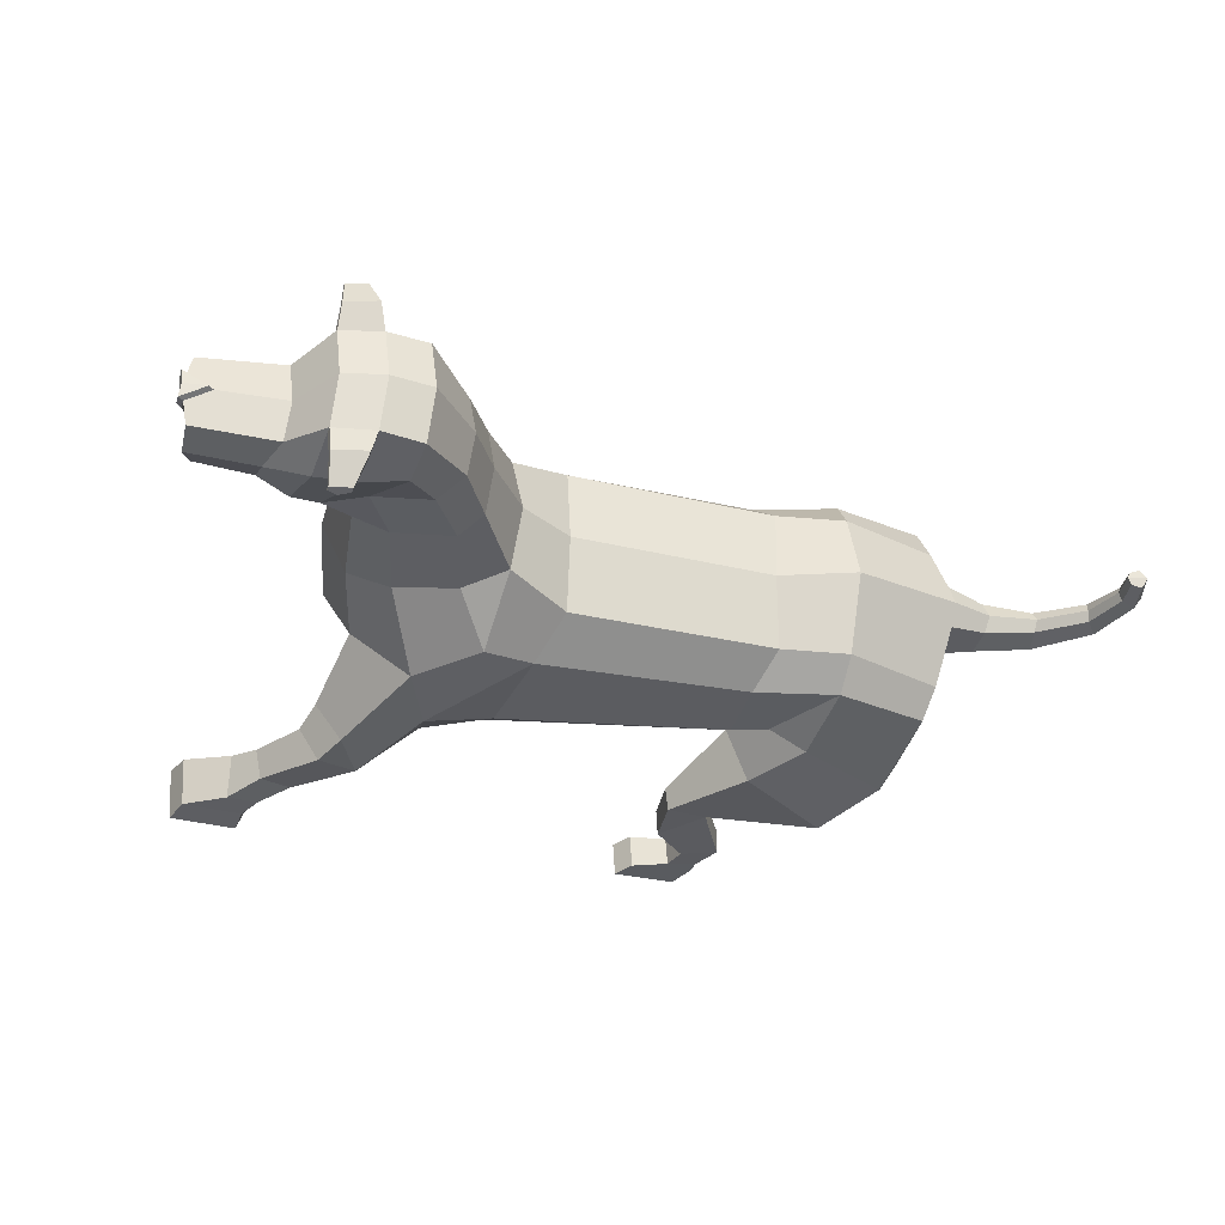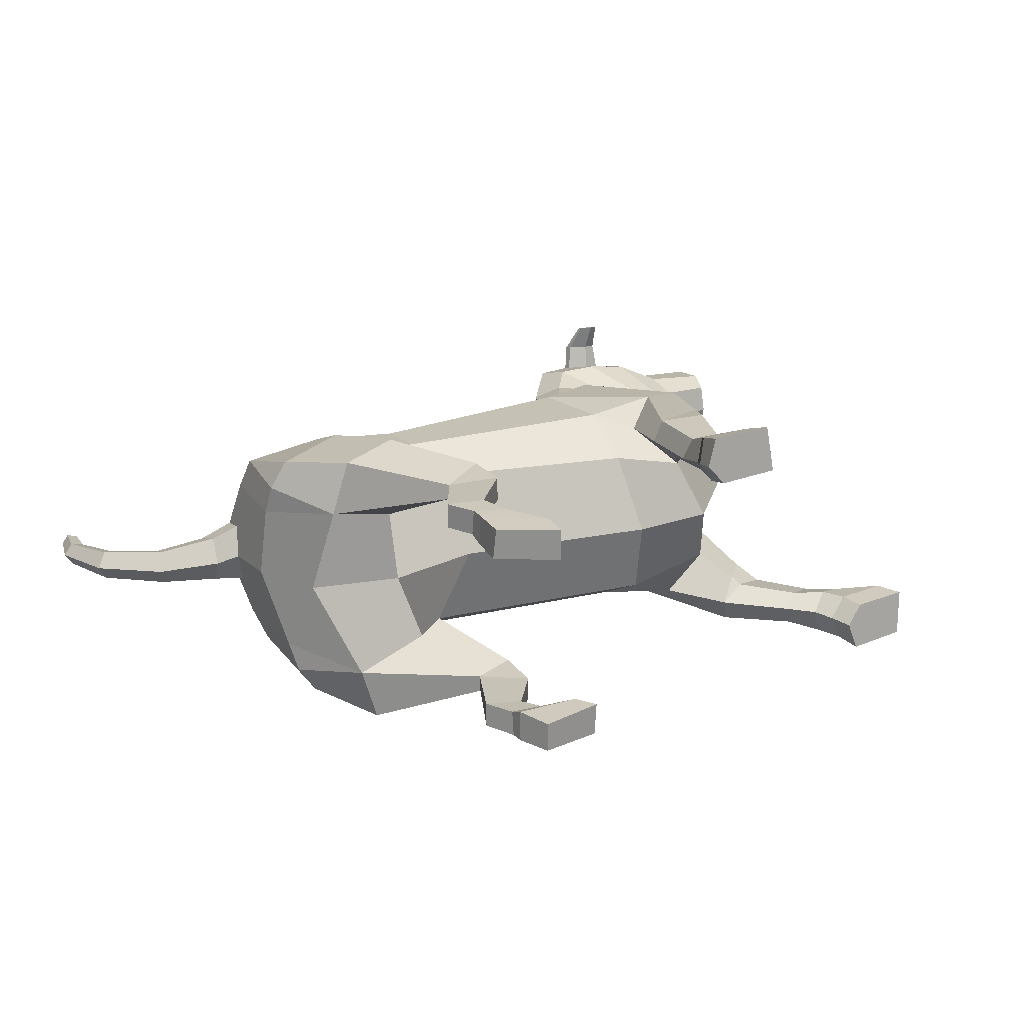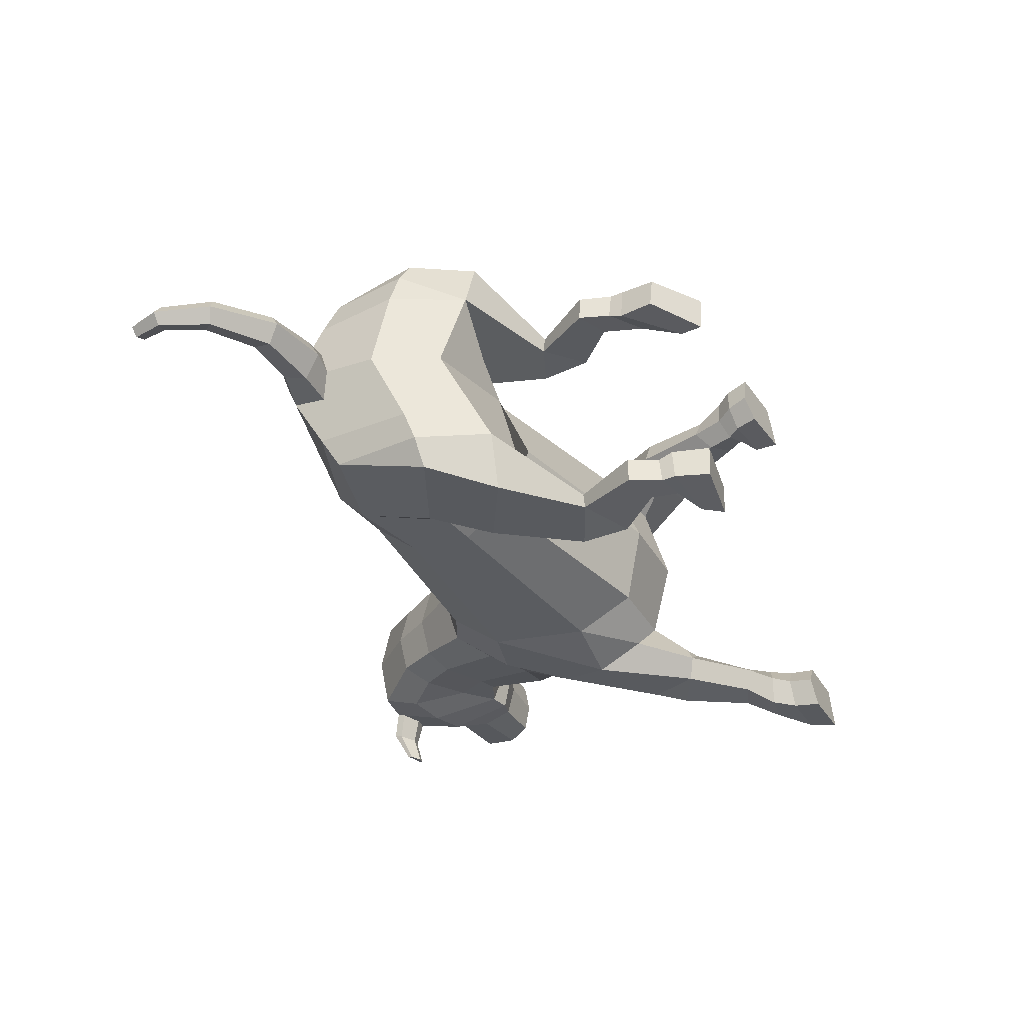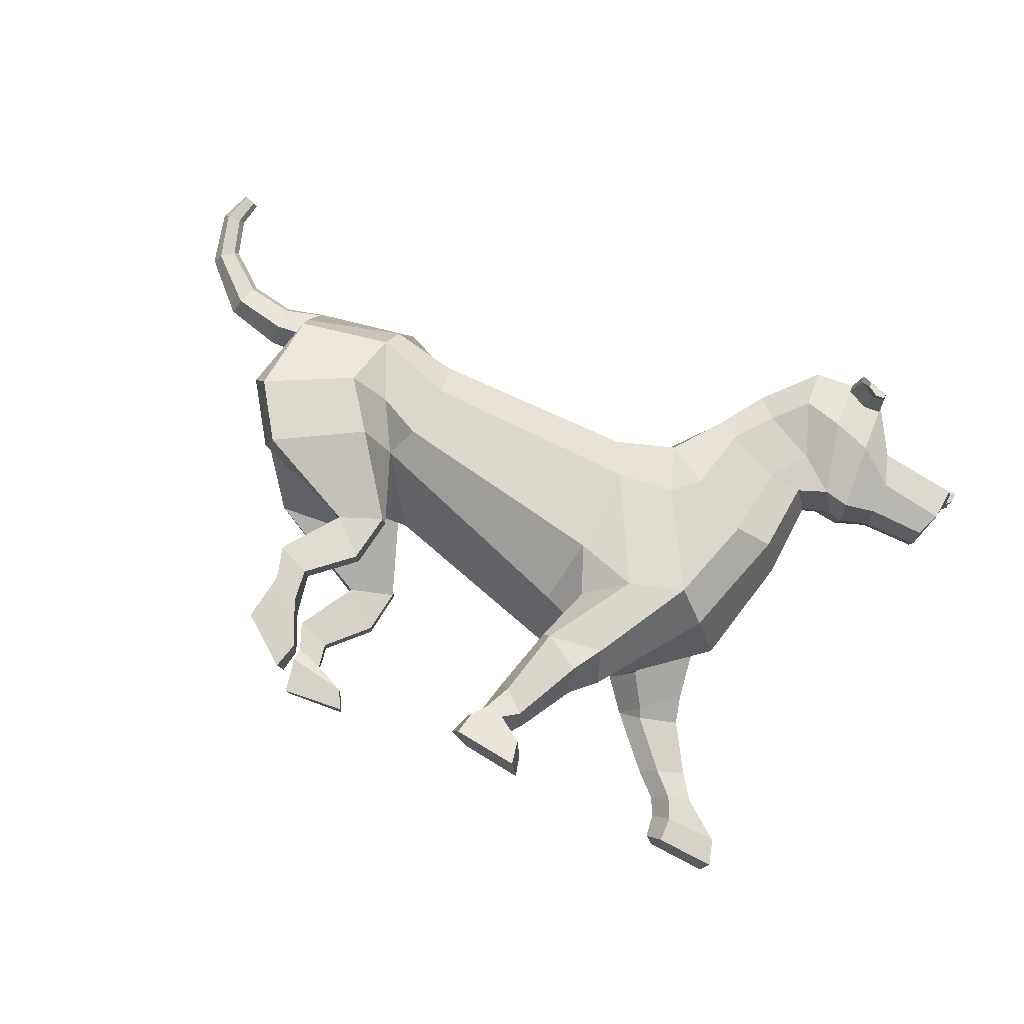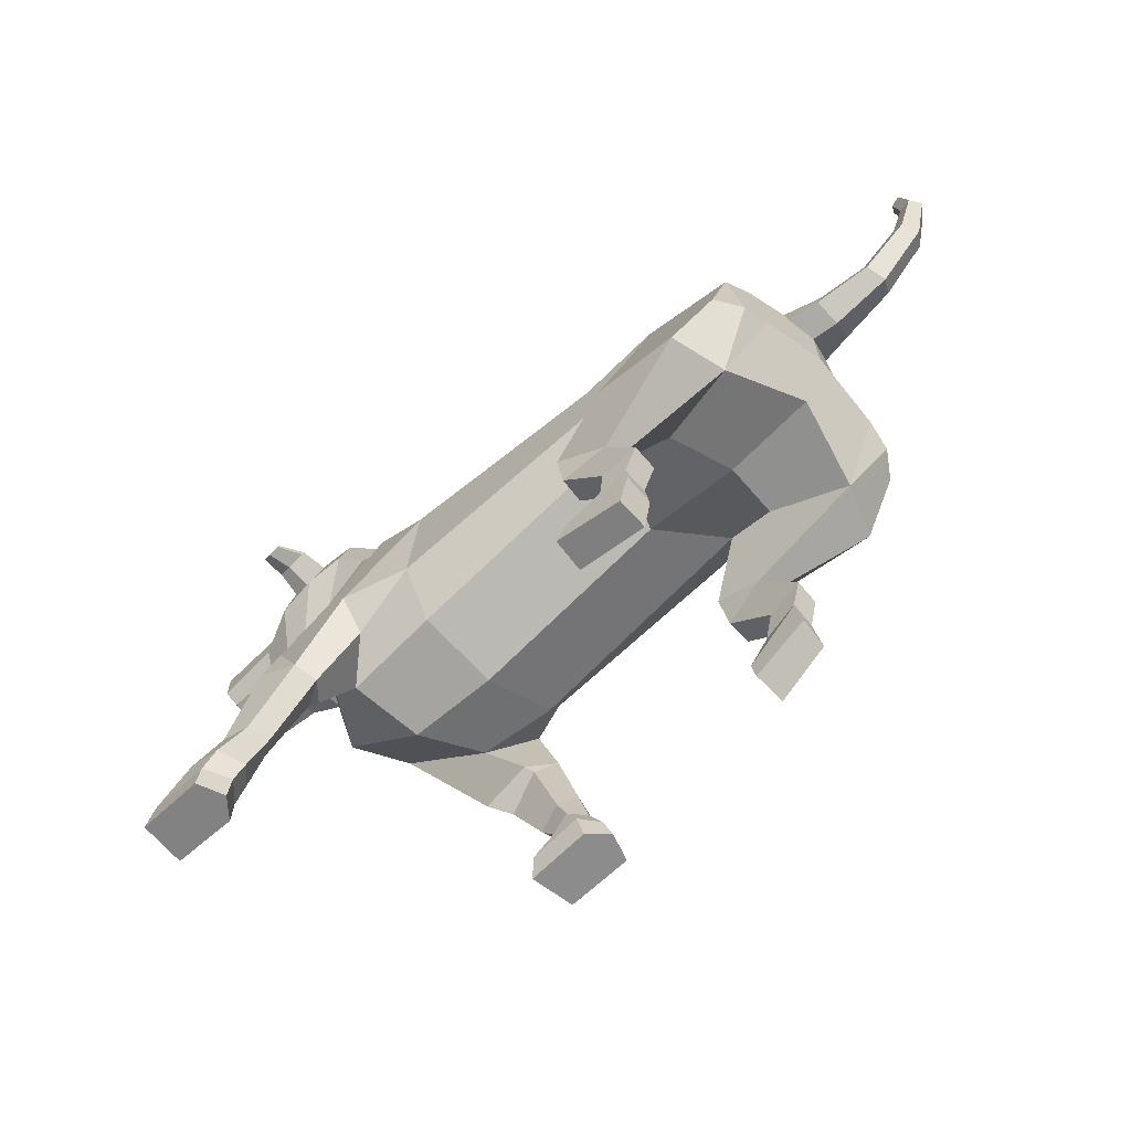
<metadata>
{"format":"obj","ext":"obj","renderer":"f3d","projection":"perspective","resolution":1024,"background":"white","views":[{"elev":-32.0,"azim":159.8,"up":"+Z"},{"elev":21.4,"azim":-37.6,"up":"+Z"},{"elev":-34.7,"azim":-68.5,"up":"+Z"},{"elev":76.0,"azim":23.1,"up":"+Z"},{"elev":-61.6,"azim":-140.2,"up":"+Y"}]}
</metadata>
<code>
o Dog_Cylinder
v 1.023 1.278 -0.9291
v -0.7212 1.784 -0.9449
v 1.043 1.728 -1.162
v -0.6221 2.098 -1.131
v 0.9977 2.492 -1.128
v -0.5831 2.589 -1.092
v 0.8844 2.843 -0.896
v -0.6691 2.883 -0.8856
v 1.783 1.279 -0.8337
v 1.549 1.715 -1.277
v 1.35 3.032 -0.7702
v 1.373 2.549 -1.145
v 1.76 2.112 -1.176
v 2.149 1.846 -0.7595
v 2.475 3.132 -0.6711
v 1.662 3.453 -0.6703
v 2.375 2.604 -0.7652
v 2.056 2.627 -0.8276
v 1.633 2.822 -0.8543
v 2.218 3.145 -0.7451
v 1.808 3.327 -0.7952
v 2.434 3.429 -0.6968
v 2.043 3.619 -0.7547
v 2.703 3.214 -0.6725
v 1.89 3.787 -0.6403
v 2.901 3.178 -0.649
v 2.273 3.846 -0.816
v 2.258 4.147 -0.73
v 2.86 4.088 -0.7152
v 2.865 3.665 -0.8047
v 3.072 3.733 -0.6372
v 3.146 3.47 -0.6681
v 3.144 3.24 -0.5794
v 3.673 3.65 -0.6019
v 3.645 3.393 -0.6246
v 3.567 3.222 -0.5594
v 3.709 3.677 -0.4415
v 3.744 3.625 -0.4333
v 3.748 3.708 -0.4407
v 3.705 3.594 -0.4341
v 2.568 4.169 -0.7226
v 2.572 3.759 -0.8372
v 2.568 4.11 -0.7392
v 2.861 4.041 -0.7251
v 2.743 4.069 -0.9394
v 2.618 4.154 -0.9391
v 2.851 4.086 -0.9235
v 2.851 4.136 -0.9125
v 2.619 4.217 -0.9207
v 2.728 4.027 -0.7395
v 2.83 4.023 -1.138
v 2.763 4.012 -1.148
v 2.685 4.104 -1.136
v 2.685 4.065 -1.148
v 2.83 4.053 -1.131
v -1.935 2.783 -0.8835
v -1.879 2.651 -1.106
v -0.8901 2.173 -1.111
v -1.175 2.775 -1.097
v -1.174 2.988 -0.8825
v -2.032 2.041 -0.8972
v -1.995 1.965 -1.113
v -1.717 1.454 -1.027
v -1.869 1.936 -1.31
v -1.122 1.461 -0.8703
v -0.865 1.023 -1.145
v -1.161 2.201 -1.26
v -0.8691 1.009 -1.268
v -1.59 1.448 -1.444
v -0.5001 1.124 -1.145
v -0.8879 1.772 -1.334
v -0.5106 1.145 -1.335
v -1.144 0.5636 -1.119
v -1.145 0.5601 -1.31
v -0.8736 0.4665 -1.142
v -0.8816 0.465 -1.325
v -1.06 0.3392 -1.123
v -1.06 0.3211 -1.32
v -0.8368 0.2631 -1.113
v -0.8542 0.2605 -1.321
v -1.064 0.2331 -1.081
v -1.073 0.2164 -1.317
v -0.5835 0.1444 -1.081
v -0.5975 0.1511 -1.331
v -1.016 -0.0506 -1.085
v -1.009 -0.03917 -1.321
v -0.4995 -0.01176 -1.092
v -0.5148 -0.01044 -1.344
v -0.5611 0.7735 -1.16
v -0.574 0.7667 -1.348
v -1.979 3.01 -0.5019
v -2.691 2.876 -0.4658
v -2.269 2.775 -0.5131
v -2.279 2.956 -0.4572
v -2.032 2.738 -0.5571
v -2.648 3.03 -0.4163
v -3.04 3.198 -0.4464
v -2.953 3.283 -0.4088
v -3.148 3.58 -0.423
v -3.048 3.589 -0.3919
v -3.075 3.813 -0.409
v -3.004 3.791 -0.386
v 1.976 0.9567 -1.065
v 1.844 0.9895 -1.363
v 2.288 1.053 -1.137
v 2.152 1.124 -1.398
v 2.297 0.5874 -1.107
v 2.225 0.5713 -1.36
v 2.514 0.6663 -1.15
v 2.46 0.6401 -1.363
v 1.48 1.345 -1.125
v 2.155 0.5347 -1.203
v 1.79 0.947 -1.19
v 2.335 0.367 -1.226
v 2.416 0.3913 -1.427
v 2.653 0.4615 -1.122
v 2.648 0.407 -1.436
v 2.469 0.413 -1.082
v 2.404 0.228 -1.252
v 2.499 0.2184 -1.454
v 2.963 0.2157 -1.086
v 2.934 0.1858 -1.435
v 2.548 0.241 -1.09
v 2.425 0.04341 -1.26
v 2.499 0.01245 -1.477
v 3.018 0.008124 -1.09
v 2.984 -0.02674 -1.456
v 2.549 0.04337 -1.097
v 2.049 1.367 -1.342
v 2.231 1.27 -1.039
v 1.946 1.03 -1.01
v 0.9467 1.13 -0.3415
v -0.5366 1.602 -0.3448
v 0.8823 1.386 0.247
v -0.8236 2.009 0.2639
v 0.9958 1.855 0.4869
v -0.6821 2.2 0.4784
v 1.043 2.54 0.4603
v -0.6081 2.628 0.4419
v 0.8976 2.859 0.2281
v -0.6787 2.901 0.2271
v 0.8949 2.929 -0.3345
v -0.633 2.966 -0.3345
v 1.616 1.078 -0.3451
v 1.397 1.203 0.141
v 1.47 1.683 0.6028
v 1.311 3.15 -0.3345
v 1.362 3.038 0.1024
v 1.491 2.572 0.483
v 1.898 1.826 0.52
v 2.311 1.616 -0.3345
v 2.124 1.712 0.0919
v 2.475 3.132 0.002138
v 1.631 3.522 -0.3345
v 1.662 3.453 0.001301
v 2.538 2.487 -0.3345
v 2.41 2.565 0.09935
v 2.124 2.577 0.1641
v 1.679 2.821 0.1885
v 2.218 3.145 0.07616
v 1.809 3.326 0.1262
v 2.584 3.098 -0.3345
v 2.435 3.429 0.02788
v 2.043 3.619 0.08575
v 2.703 3.214 0.00356
v 1.89 3.787 -0.02862
v 1.859 3.847 -0.3345
v 2.808 3.154 -0.3345
v 2.901 3.177 -0.01992
v 2.273 3.846 0.147
v 2.921 3.125 -0.3345
v 2.258 4.147 0.06102
v 2.229 4.216 -0.3345
v 2.861 4.086 0.04623
v 2.839 4.152 -0.3345
v 2.865 3.664 0.1358
v 3.073 3.732 -0.03175
v 3.044 3.769 -0.3345
v 3.152 3.185 -0.3345
v 3.146 3.47 -0.000889
v 3.143 3.239 -0.08959
v 3.673 3.65 -0.06705
v 3.574 3.182 -0.3345
v 3.645 3.393 -0.04434
v 3.567 3.222 -0.1096
v 3.638 3.376 -0.3345
v 3.694 3.591 -0.3345
v 3.532 3.712 -0.3345
v 3.709 3.677 -0.2275
v 3.744 3.625 -0.2357
v 3.571 3.743 -0.3345
v 3.733 3.623 -0.3345
v 3.737 3.714 -0.3345
v 3.748 3.708 -0.2283
v 3.705 3.594 -0.2349
v 2.569 4.169 0.05362
v 2.572 3.759 0.1682
v 2.542 4.238 -0.3345
v 2.569 4.11 0.0702
v 2.862 4.039 0.05615
v 2.744 4.069 0.2704
v 2.619 4.154 0.2701
v 2.852 4.086 0.2545
v 2.852 4.135 0.2435
v 2.62 4.217 0.2517
v 2.728 4.027 0.0705
v 2.831 4.022 0.4692
v 2.764 4.011 0.4791
v 2.686 4.104 0.4674
v 2.686 4.064 0.4789
v 2.831 4.053 0.4623
v -1.964 2.824 0.2283
v -1.926 2.715 0.4605
v -1.011 2.366 0.478
v -1.216 2.835 0.4603
v -1.189 3.017 0.2292
v -1.175 3.21 -0.3345
v -1.988 3.082 -0.3345
v -2.111 2.171 0.2287
v -2.09 2.104 0.4447
v -2.103 2.309 -0.3355
v -1.81 1.648 0.2977
v -1.972 2.071 0.6445
v -1.931 1.799 -0.3484
v -1.273 1.568 -0.3576
v -1.235 1.725 0.1378
v -0.9463 1.309 0.3265
v -1.301 2.392 0.6393
v -0.9511 1.294 0.45
v -1.68 1.627 0.7007
v -0.5994 1.417 0.3315
v -1.023 2.002 0.6478
v -0.6044 1.405 0.5234
v -1.268 0.8785 0.2996
v -1.268 0.873 0.4909
v -1.007 0.7571 0.3203
v -1.014 0.7543 0.5035
v -1.204 0.6473 0.3016
v -1.203 0.6268 0.4977
v -0.9611 0.4449 0.2937
v -0.99 0.5079 0.4996
v -1.215 0.5435 0.259
v -1.221 0.5229 0.4947
v -0.8441 0.1519 0.2392
v -0.8425 0.1632 0.4917
v -1.288 0.2753 0.2443
v -1.273 0.2569 0.4804
v -0.8811 -0.02158 0.2306
v -0.9004 -0.03718 0.4822
v -0.6682 1.036 0.3378
v -0.676 1.03 0.5265
v -1.977 3.02 -0.1657
v -2.087 2.699 -0.334
v -2.691 2.876 -0.2032
v -2.748 2.795 -0.3345
v -2.269 2.775 -0.1559
v -2.279 2.956 -0.2118
v -2.3 2.667 -0.3345
v -2.304 3.007 -0.3345
v -2.043 2.781 -0.1054
v -2.654 3.08 -0.3345
v -2.648 3.03 -0.2526
v -3.108 3.166 -0.3345
v -3.04 3.198 -0.2225
v -2.938 3.318 -0.3345
v -2.953 3.283 -0.2601
v -3.208 3.595 -0.3345
v -3.148 3.58 -0.246
v -3.02 3.604 -0.3345
v -3.048 3.589 -0.2771
v -3.112 3.84 -0.3345
v -3.075 3.813 -0.26
v -2.98 3.794 -0.3345
v -3.004 3.791 -0.2829
v 1.104 0.9045 0.3423
v 1.043 1.022 0.6443
v 1.358 0.7002 0.4182
v 1.327 0.8457 0.6857
v 0.9448 0.425 0.4057
v 0.9054 0.5005 0.6573
v 1.116 0.2999 0.4523
v 1.071 0.3498 0.6652
v 1.142 1.487 0.4323
v 0.8333 0.5297 0.4984
v 0.9837 1.049 0.4695
v 0.7762 0.2936 0.5458
v 0.8127 0.2951 0.7441
v 1.01 0.1683 0.4472
v 0.9534 0.2597 0.7575
v 0.857 0.2291 0.4033
v 0.6854 0.1725 0.5863
v 0.7284 0.1867 0.7884
v 1.188 0.06902 0.4514
v 1.144 0.1272 0.7975
v 0.7887 0.1373 0.4293
v 0.6278 0.01344 0.6198
v 0.6896 0.009425 0.8421
v 1.227 -0.1002 0.4907
v 1.179 -0.05965 0.8542
v 0.7578 -0.02944 0.4665
v 1.469 1.071 0.6446
v 1.538 0.8755 0.3384
v 1.155 0.9665 0.2954
f 132 133 2 1
f 1 2 4 3
f 3 4 6 5
f 5 6 8 7
f 7 8 143 142
f 5 7 11 12
f 143 8 60 217
f 5 10 3
f 144 9 14 151
f 132 1 9 144
f 10 5 12 13
f 162 15 24 168
f 7 142 147 11
f 156 17 15 162
f 19 11 16 21
f 18 19 21 20
f 14 13 18 17
f 151 14 17 156
f 13 12 19 18
f 11 147 154 16
f 12 11 19
f 1 3 111 9
f 17 18 20 15
f 41 198 175 29
f 16 154 167 25
f 15 20 22 24
f 21 16 25 23
f 20 21 23 22
f 168 24 26 171
f 25 167 173 28
f 30 32 33 26
f 23 25 28 27
f 33 32 35 36
f 22 23 27
f 32 31 34 35
f 29 175 178 31
f 30 44 29 31 32
f 171 26 33 179
f 186 35 34 37 40 187
f 31 178 188 37 34
f 179 33 36 183
f 24 22 27 42
f 183 36 35 186
f 187 40 38 192
f 40 37 39 38
f 39 191 193
f 192 38 39 193
f 37 188 191 39
f 43 50 44 30 42
f 28 41 43 42 27
f 28 173 198 41
f 26 24 42 30
f 48 47 51 55
f 29 44 47 48
f 44 50 45 47
f 41 29 48 49
f 43 41 49 46
f 50 43 46 45
f 53 55 51 52 54
f 47 45 52 51
f 49 48 55 53
f 46 49 53 54
f 45 46 54 52
f 57 62 61 56
f 59 57 56 60
f 6 4 58 59
f 8 6 59 60
f 60 56 91 218 217
f 2 133 225 65
f 4 2 58
f 56 61 221 253 95 91
f 63 69 68 66
f 61 63 224 221
f 65 225 224 63
f 62 63 61
f 57 59 67 64
f 91 95 93 94
f 62 64 69 63
f 67 58 2 71
f 64 67 71 69
f 62 57 64
f 59 58 67
f 71 2 70 72
f 69 71 72 68
f 75 73 77 79
f 90 89 75 76
f 261 96 98 265
f 66 68 74 73
f 74 76 80 78
f 73 74 78 77
f 79 77 81 83
f 76 75 79 80
f 81 85 87 83
f 80 79 83 84
f 78 80 84 82
f 77 78 82 81
f 82 84 88 86
f 81 82 86 85
f 84 83 87 88
f 85 86 88 87
f 65 63 66 70 2
f 66 89 70
f 66 73 75 89
f 72 70 89 90
f 218 91 94 259
f 95 253 258 93
f 68 90 76 74
f 68 72 90
f 94 93 92 96
f 259 94 96 261
f 93 258 255 92
f 98 97 99 100
f 92 255 263 97
f 96 92 97 98
f 100 99 101 102
f 97 263 267 99
f 265 98 100 269
f 102 101 271 273
f 99 267 271 101
f 269 100 102 273
f 104 106 110 108
f 129 130 105 106
f 130 131 103 105
f 107 112 114 118
f 106 105 109 110
f 105 103 107 109
f 113 104 108 112
f 3 10 111
f 103 113 112 107
f 115 117 122 120
f 109 107 118 116
f 112 108 115 114
f 108 110 117 115
f 110 109 116 117
f 123 119 124 128
f 117 116 121 122
f 118 114 119 123
f 116 118 123 121
f 114 115 120 119
f 128 124 125 127 126
f 121 123 128 126
f 119 120 125 124
f 120 122 127 125
f 122 121 126 127
f 14 9 131 130
f 13 14 130 129
f 104 129 106
f 10 13 129 104
f 131 113 103
f 9 111 113 131
f 111 10 104 113
f 132 134 135 133
f 134 136 137 135
f 136 138 139 137
f 138 140 141 139
f 140 142 143 141
f 138 149 148 140
f 143 217 216 141
f 138 136 146
f 144 151 152 145
f 132 144 145 134
f 146 150 149 138
f 162 168 165 153
f 140 148 147 142
f 156 162 153 157
f 159 161 155 148
f 158 160 161 159
f 152 157 158 150
f 151 156 157 152
f 150 158 159 149
f 148 155 154 147
f 149 159 148
f 134 145 283 136
f 157 153 160 158
f 196 174 175 198
f 155 166 167 154
f 153 165 163 160
f 161 164 166 155
f 160 163 164 161
f 168 171 169 165
f 166 172 173 167
f 176 169 181 180
f 164 170 172 166
f 181 185 184 180
f 163 170 164
f 180 184 182 177
f 174 177 178 175
f 176 180 177 174 200
f 171 179 181 169
f 186 187 195 189 182 184
f 177 182 189 188 178
f 179 183 185 181
f 165 197 170 163
f 183 186 184 185
f 187 192 190 195
f 195 190 194 189
f 194 193 191
f 192 193 194 190
f 189 194 191 188
f 199 197 176 200 206
f 172 170 197 199 196
f 172 196 198 173
f 169 176 197 165
f 204 211 207 203
f 174 204 203 200
f 200 203 201 206
f 196 205 204 174
f 199 202 205 196
f 206 201 202 199
f 209 210 208 207 211
f 203 207 208 201
f 205 209 211 204
f 202 210 209 205
f 201 208 210 202
f 213 212 219 220
f 215 216 212 213
f 139 215 214 137
f 141 216 215 139
f 216 217 218 252 212
f 135 226 225 133
f 137 214 135
f 212 252 260 253 221 219
f 222 227 229 230
f 219 221 224 222
f 226 222 224 225
f 220 219 222
f 213 223 228 215
f 252 257 256 260
f 220 222 230 223
f 228 232 135 214
f 223 230 232 228
f 220 223 213
f 215 228 214
f 232 233 231 135
f 230 229 233 232
f 236 240 238 234
f 251 237 236 250
f 261 265 266 262
f 227 234 235 229
f 235 239 241 237
f 234 238 239 235
f 240 244 242 238
f 237 241 240 236
f 242 244 248 246
f 241 245 244 240
f 239 243 245 241
f 238 242 243 239
f 243 247 249 245
f 242 246 247 243
f 245 249 248 244
f 246 248 249 247
f 226 135 231 227 222
f 227 231 250
f 227 250 236 234
f 233 251 250 231
f 218 259 257 252
f 260 256 258 253
f 229 235 237 251
f 229 251 233
f 257 262 254 256
f 259 261 262 257
f 256 254 255 258
f 266 270 268 264
f 254 264 263 255
f 262 266 264 254
f 270 274 272 268
f 264 268 267 263
f 265 269 270 266
f 274 273 271 272
f 268 272 271 267
f 269 273 274 270
f 276 280 282 278
f 301 278 277 302
f 302 277 275 303
f 279 290 286 284
f 278 282 281 277
f 277 281 279 275
f 285 284 280 276
f 136 283 146
f 275 279 284 285
f 287 292 294 289
f 281 288 290 279
f 284 286 287 280
f 280 287 289 282
f 282 289 288 281
f 295 300 296 291
f 289 294 293 288
f 290 295 291 286
f 288 293 295 290
f 286 291 292 287
f 300 298 299 297 296
f 293 298 300 295
f 291 296 297 292
f 292 297 299 294
f 294 299 298 293
f 152 302 303 145
f 150 301 302 152
f 276 278 301
f 146 276 301 150
f 303 275 285
f 145 303 285 283
f 283 285 276 146

</code>
